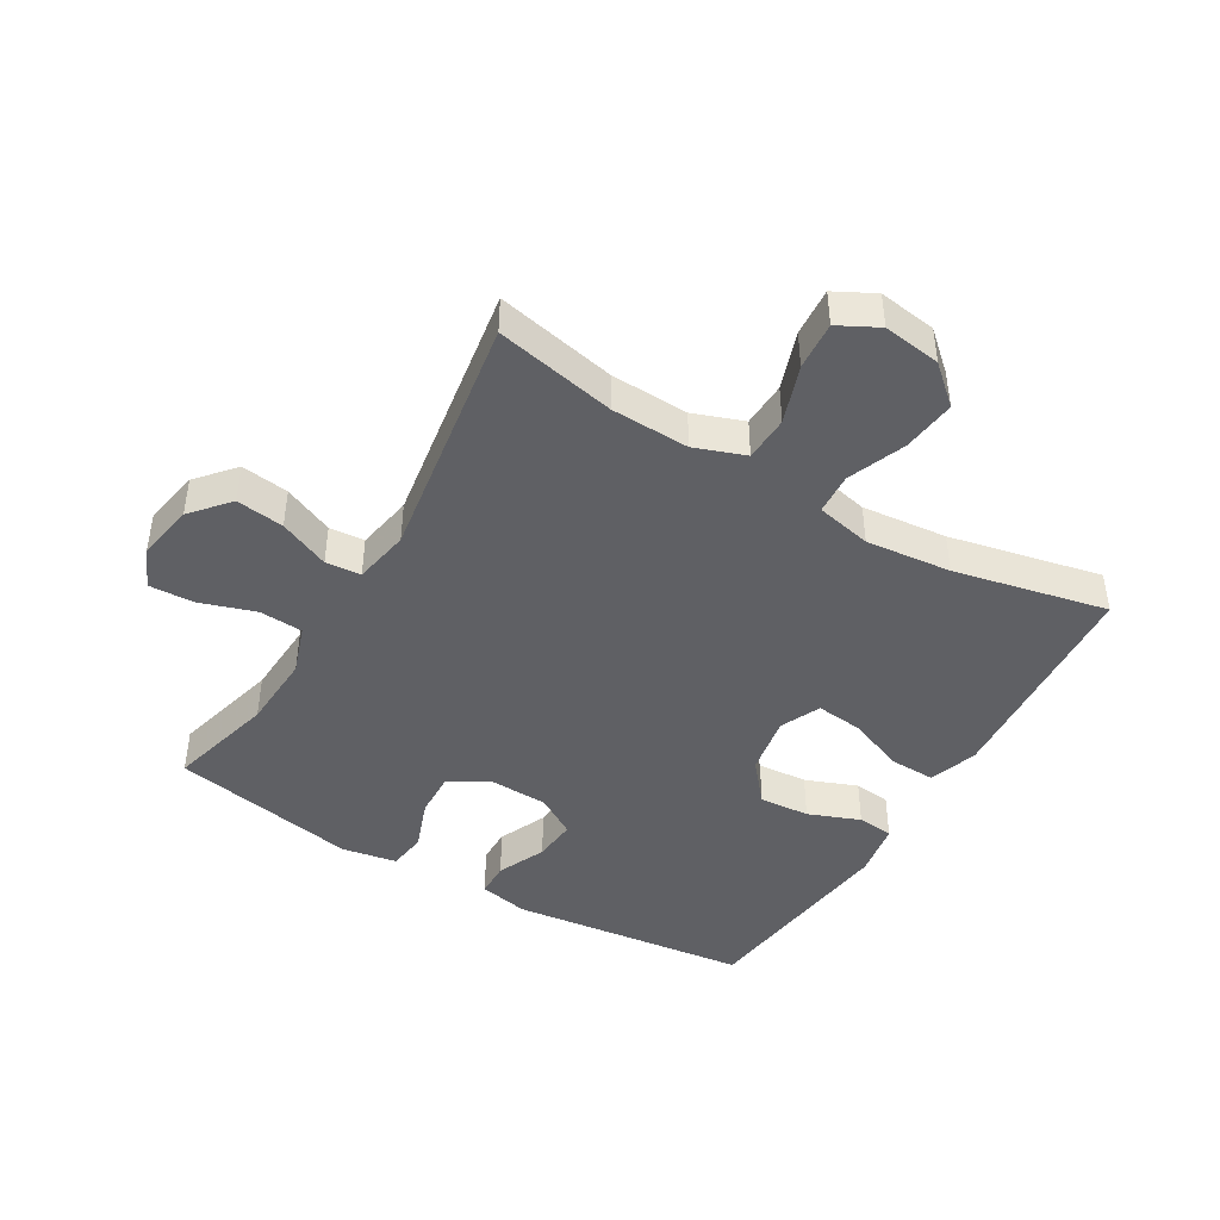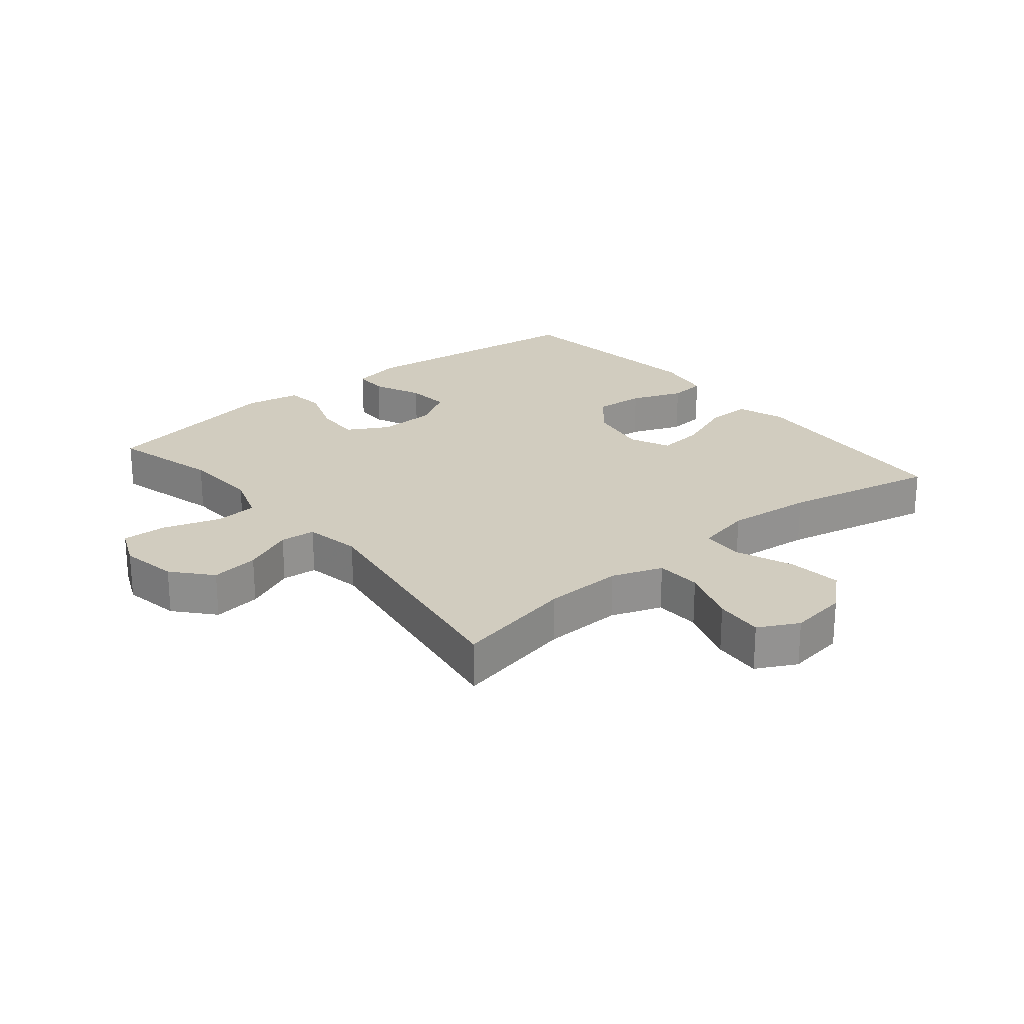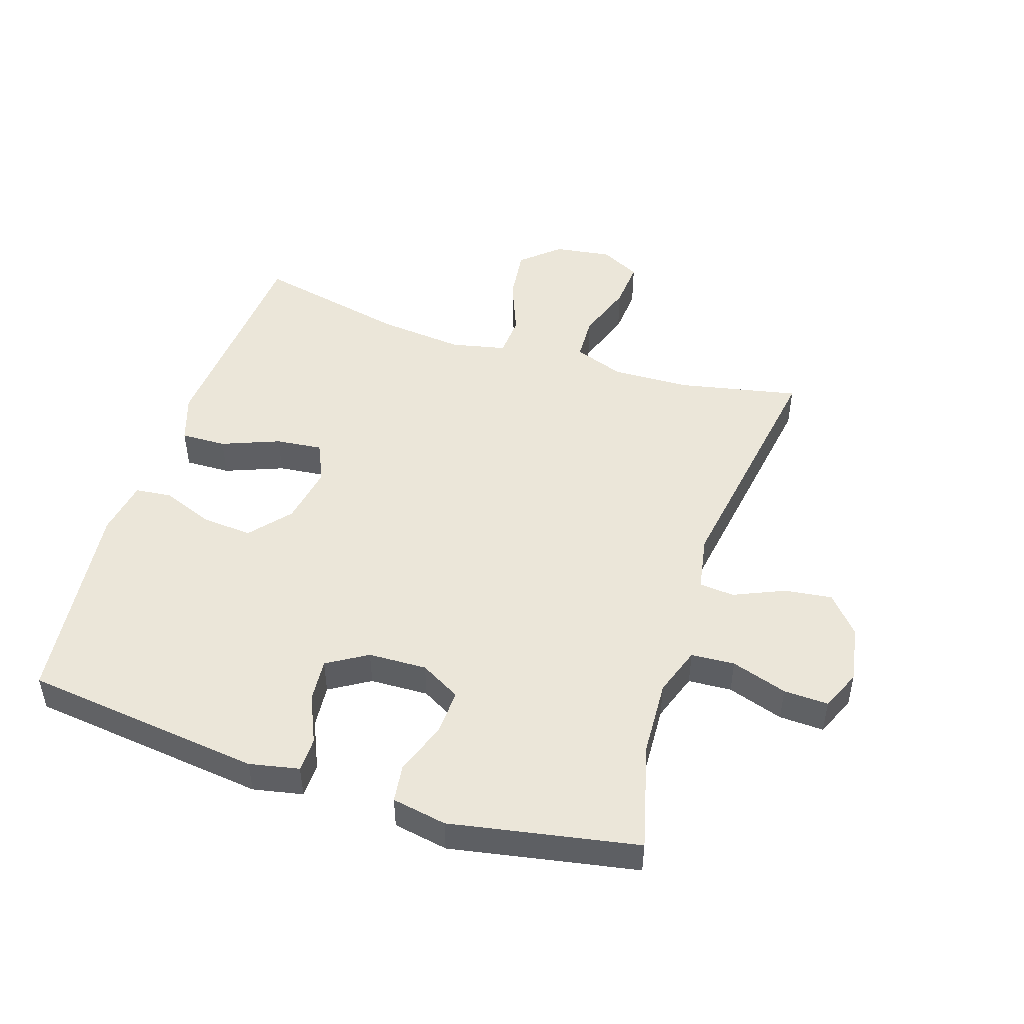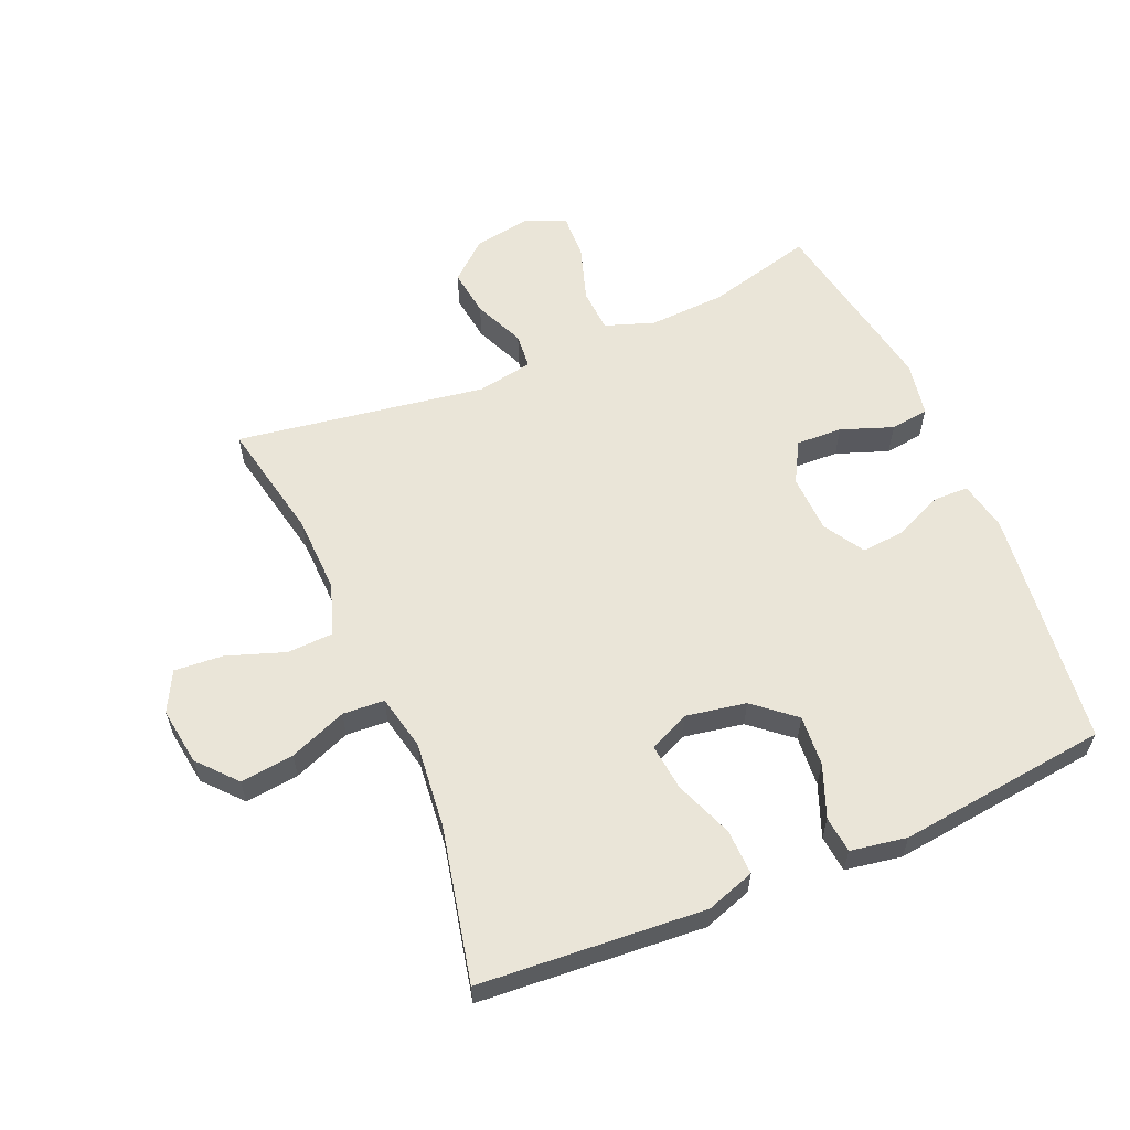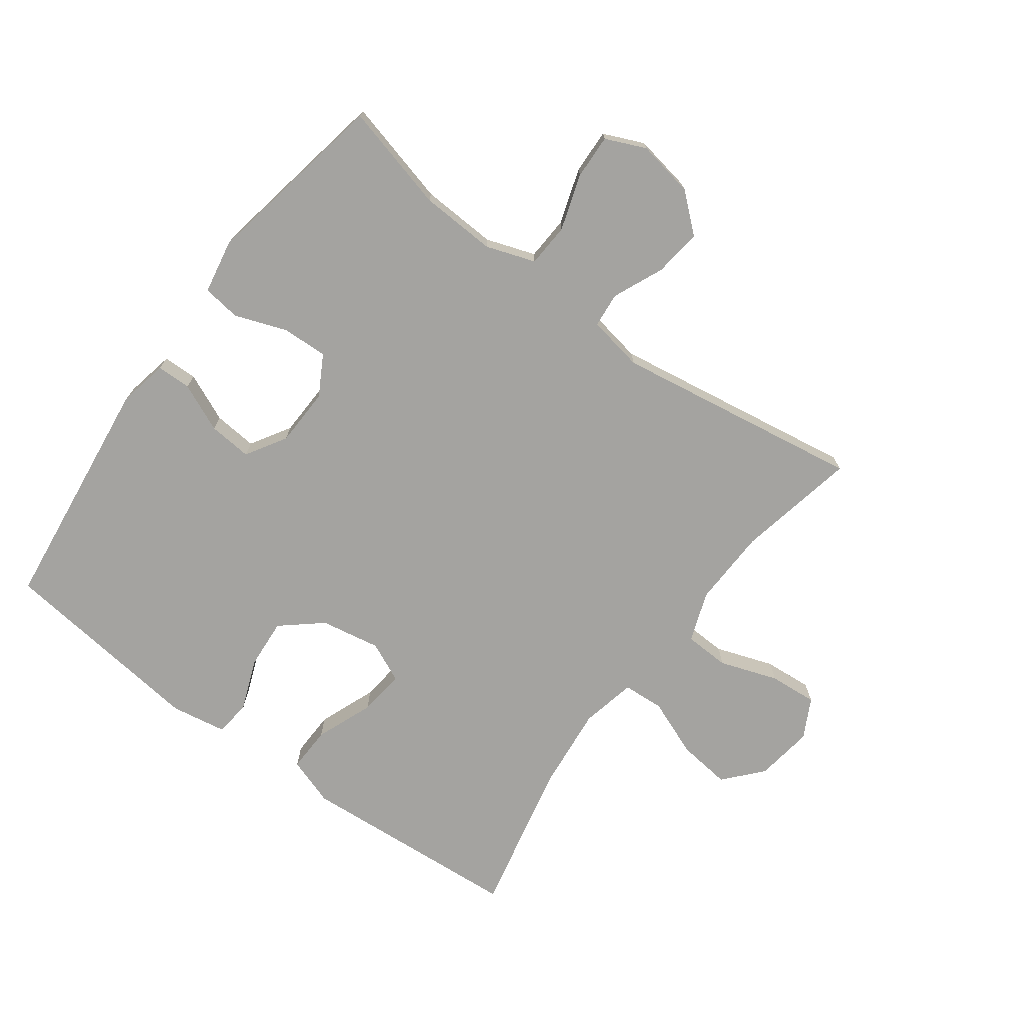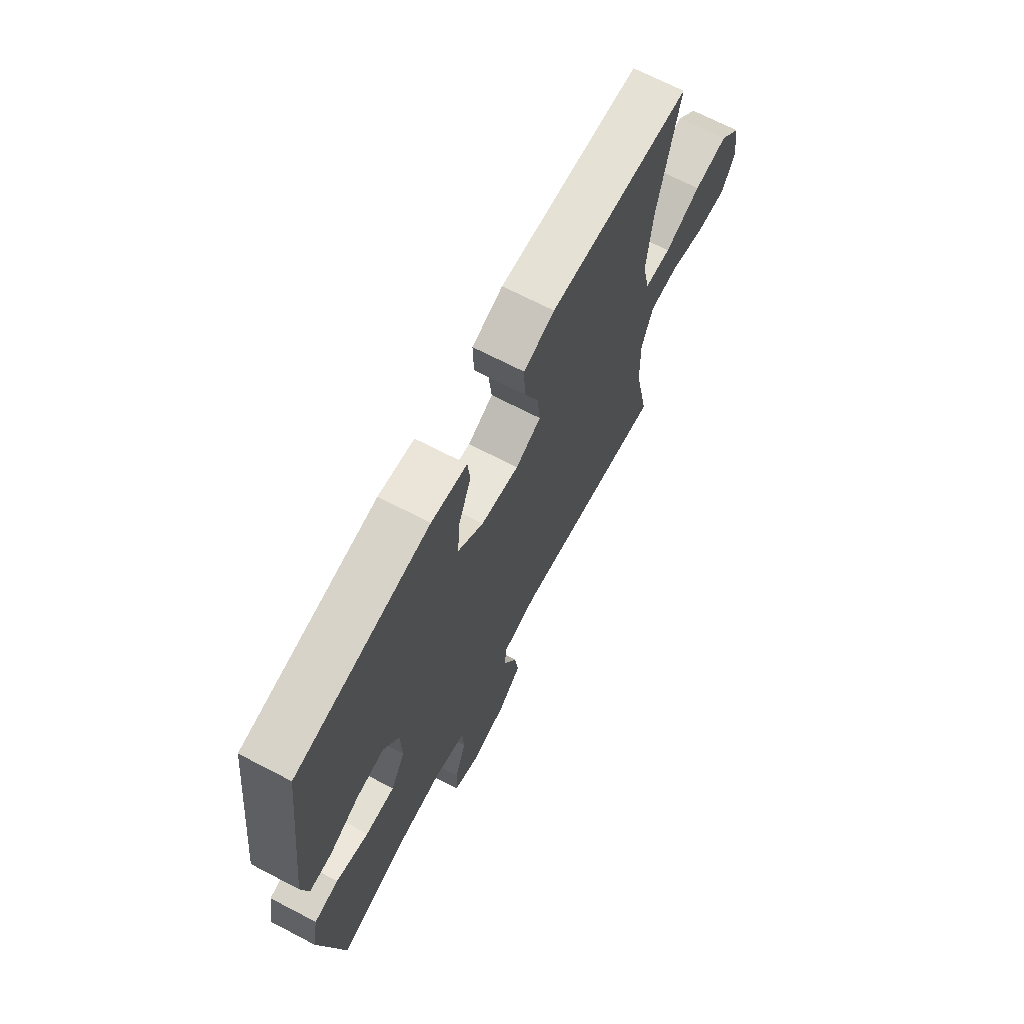
<metadata>
{"format":"obj","ext":"obj","renderer":"f3d","projection":"perspective","resolution":1024,"background":"white","views":[{"elev":-44.2,"azim":-120.7,"up":"+Y"},{"elev":23.8,"azim":-129.6,"up":"+Y"},{"elev":48.4,"azim":107.9,"up":"+Y"},{"elev":59.3,"azim":-23.1,"up":"+Y"},{"elev":-72.9,"azim":143.6,"up":"+Y"},{"elev":69.2,"azim":117.5,"up":"+Z"}]}
</metadata>
<code>
v 0.5 0.07 -0.5
v 0.33 0.07 -0.456
v 0.209 0.07 -0.45
v 0.131 0.07 -0.477
v 0.127 0.07 -0.546
v 0.156 0.07 -0.635
v 0.159 0.07 -0.706
v 0.095 0.07 -0.734
v 0.004 0.07 -0.718
v -0.056 0.07 -0.666
v -0.046 0.07 -0.59
v -0.011 0.07 -0.51
v -0.016 0.07 -0.454
v -0.105 0.07 -0.438
v -0.5 0.07 -0.5
v -0.461 0.07 -0.309
v -0.457 0.07 -0.185
v -0.486 0.07 -0.105
v -0.558 0.07 -0.102
v -0.65 0.07 -0.134
v -0.727 0.07 -0.14
v -0.76 0.07 -0.077
v -0.747 0.07 0.015
v -0.694 0.07 0.075
v -0.609 0.07 0.065
v -0.518 0.07 0.029
v -0.452 0.07 0.033
v -0.433 0.07 0.121
v -0.447 0.07 0.257
v -0.5 0.07 0.5
v -0.266 0.07 0.517
v -0.144 0.07 0.526
v -0.067 0.07 0.5
v -0.069 0.07 0.428
v -0.105 0.07 0.336
v -0.113 0.07 0.262
v -0.049 0.07 0.233
v 0.046 0.07 0.25
v 0.11 0.07 0.304
v 0.104 0.07 0.384
v 0.072 0.07 0.466
v 0.078 0.07 0.524
v 0.167 0.07 0.539
v 0.5 0.07 0.5
v 0.546 0.07 0.12
v 0.53 0.07 0.041
v 0.475 0.07 0.04
v 0.398 0.07 0.074
v 0.329 0.07 0.08
v 0.29 0.07 0.016
v 0.287 0.07 -0.077
v 0.323 0.07 -0.141
v 0.396 0.07 -0.138
v 0.478 0.07 -0.108
v 0.539 0.07 -0.116
v 0.555 0.07 -0.203
v 0.5 0 -0.5
v 0.33 0 -0.456
v 0.209 0 -0.45
v 0.131 0 -0.477
v 0.127 0 -0.546
v 0.156 0 -0.635
v 0.159 0 -0.706
v 0.095 0 -0.734
v 0.004 0 -0.718
v -0.056 0 -0.666
v -0.046 0 -0.59
v -0.011 0 -0.51
v -0.016 0 -0.454
v -0.105 0 -0.438
v -0.5 0 -0.5
v -0.461 0 -0.309
v -0.457 0 -0.185
v -0.486 0 -0.105
v -0.558 0 -0.102
v -0.65 0 -0.134
v -0.727 0 -0.14
v -0.76 0 -0.077
v -0.747 0 0.015
v -0.694 0 0.075
v -0.609 0 0.065
v -0.518 0 0.029
v -0.452 0 0.033
v -0.433 0 0.121
v -0.447 0 0.257
v -0.5 0 0.5
v -0.266 0 0.517
v -0.144 0 0.526
v -0.067 0 0.5
v -0.069 0 0.428
v -0.105 0 0.336
v -0.113 0 0.262
v -0.049 0 0.233
v 0.046 0 0.25
v 0.11 0 0.304
v 0.104 0 0.384
v 0.072 0 0.466
v 0.078 0 0.524
v 0.167 0 0.539
v 0.5 0 0.5
v 0.546 0 0.12
v 0.53 0 0.041
v 0.475 0 0.04
v 0.398 0 0.074
v 0.329 0 0.08
v 0.29 0 0.016
v 0.287 0 -0.077
v 0.323 0 -0.141
v 0.396 0 -0.138
v 0.478 0 -0.108
v 0.539 0 -0.116
v 0.555 0 -0.203
f 56 1 2
f 55 56 2
f 54 55 2
f 53 54 2
f 52 53 2 3
f 51 52 3 4
f 50 51 4
f 46 47 48
f 45 46 48
f 44 45 48
f 43 44 48
f 42 43 48
f 41 42 48
f 40 41 48
f 39 40 48 49
f 38 39 49 50
f 33 34 35
f 32 33 35
f 31 32 35
f 31 35 36
f 30 31 36
f 29 30 36
f 28 29 36 37
f 24 25 26
f 23 24 26
f 22 23 26
f 21 22 26
f 20 21 26
f 19 20 26
f 18 19 26 27
f 17 18 27
f 14 15 16
f 13 14 16 17
f 10 11 12
f 9 10 12
f 8 9 12
f 7 8 12
f 6 7 12
f 5 6 12
f 4 5 12 13
f 37 38 50
f 28 37 50
f 27 28 50
f 17 27 50
f 13 17 50
f 4 13 50
f 58 57 112
f 58 112 111
f 58 111 110
f 58 110 109
f 59 58 109 108
f 60 59 108 107
f 60 107 106
f 104 103 102
f 104 102 101
f 104 101 100
f 104 100 99
f 104 99 98
f 104 98 97
f 104 97 96
f 105 104 96 95
f 106 105 95 94
f 91 90 89
f 91 89 88
f 91 88 87
f 92 91 87
f 92 87 86
f 92 86 85
f 93 92 85 84
f 82 81 80
f 82 80 79
f 82 79 78
f 82 78 77
f 82 77 76
f 82 76 75
f 83 82 75 74
f 83 74 73
f 72 71 70
f 73 72 70 69
f 68 67 66
f 68 66 65
f 68 65 64
f 68 64 63
f 68 63 62
f 68 62 61
f 69 68 61 60
f 106 94 93
f 106 93 84
f 106 84 83
f 106 83 73
f 106 73 69
f 106 69 60
f 1 57 58 2
f 2 58 59 3
f 3 59 60 4
f 4 60 61 5
f 5 61 62 6
f 6 62 63 7
f 7 63 64 8
f 8 64 65 9
f 9 65 66 10
f 10 66 67 11
f 11 67 68 12
f 12 68 69 13
f 13 69 70 14
f 14 70 71 15
f 15 71 72 16
f 16 72 73 17
f 17 73 74 18
f 18 74 75 19
f 19 75 76 20
f 20 76 77 21
f 21 77 78 22
f 22 78 79 23
f 23 79 80 24
f 24 80 81 25
f 25 81 82 26
f 26 82 83 27
f 27 83 84 28
f 28 84 85 29
f 29 85 86 30
f 30 86 87 31
f 31 87 88 32
f 32 88 89 33
f 33 89 90 34
f 34 90 91 35
f 35 91 92 36
f 36 92 93 37
f 37 93 94 38
f 38 94 95 39
f 39 95 96 40
f 40 96 97 41
f 41 97 98 42
f 42 98 99 43
f 43 99 100 44
f 44 100 101 45
f 45 101 102 46
f 46 102 103 47
f 47 103 104 48
f 48 104 105 49
f 49 105 106 50
f 50 106 107 51
f 51 107 108 52
f 52 108 109 53
f 53 109 110 54
f 54 110 111 55
f 55 111 112 56
f 56 112 57 1

</code>
